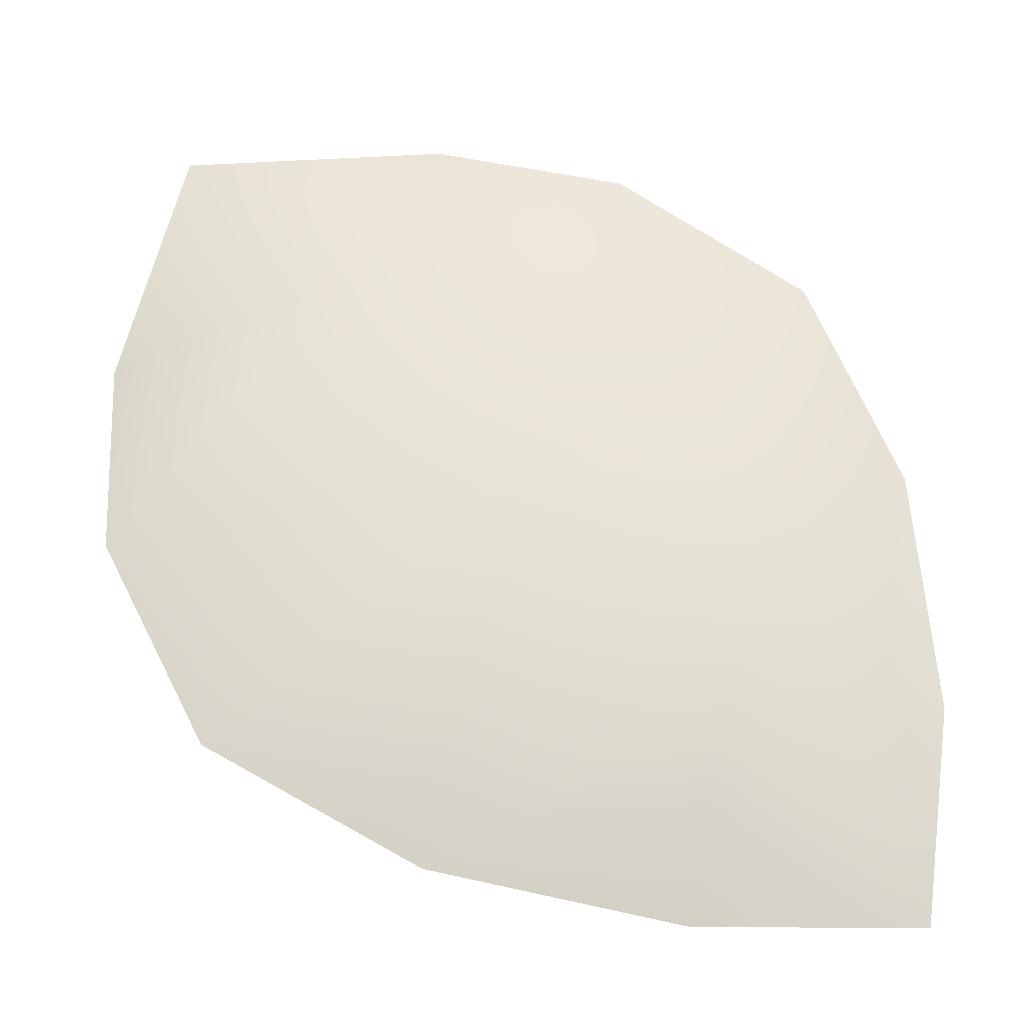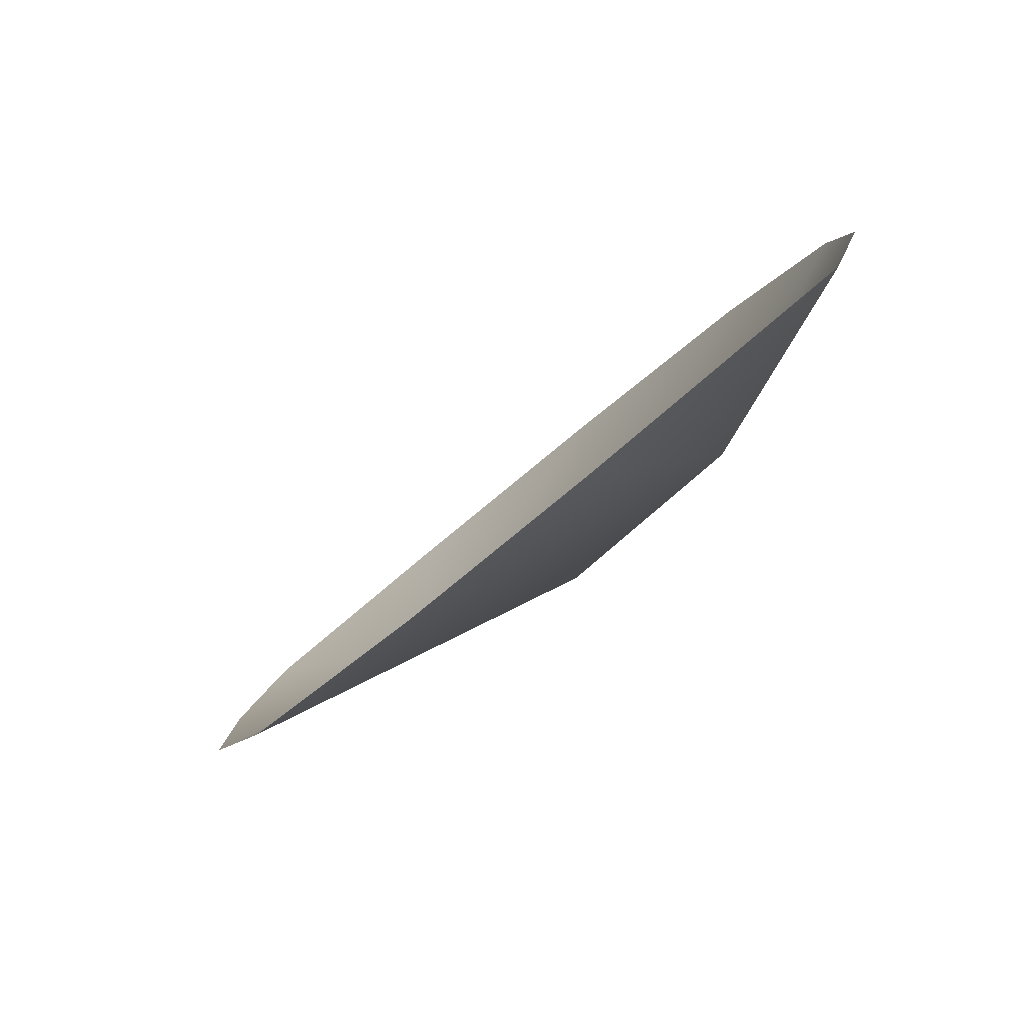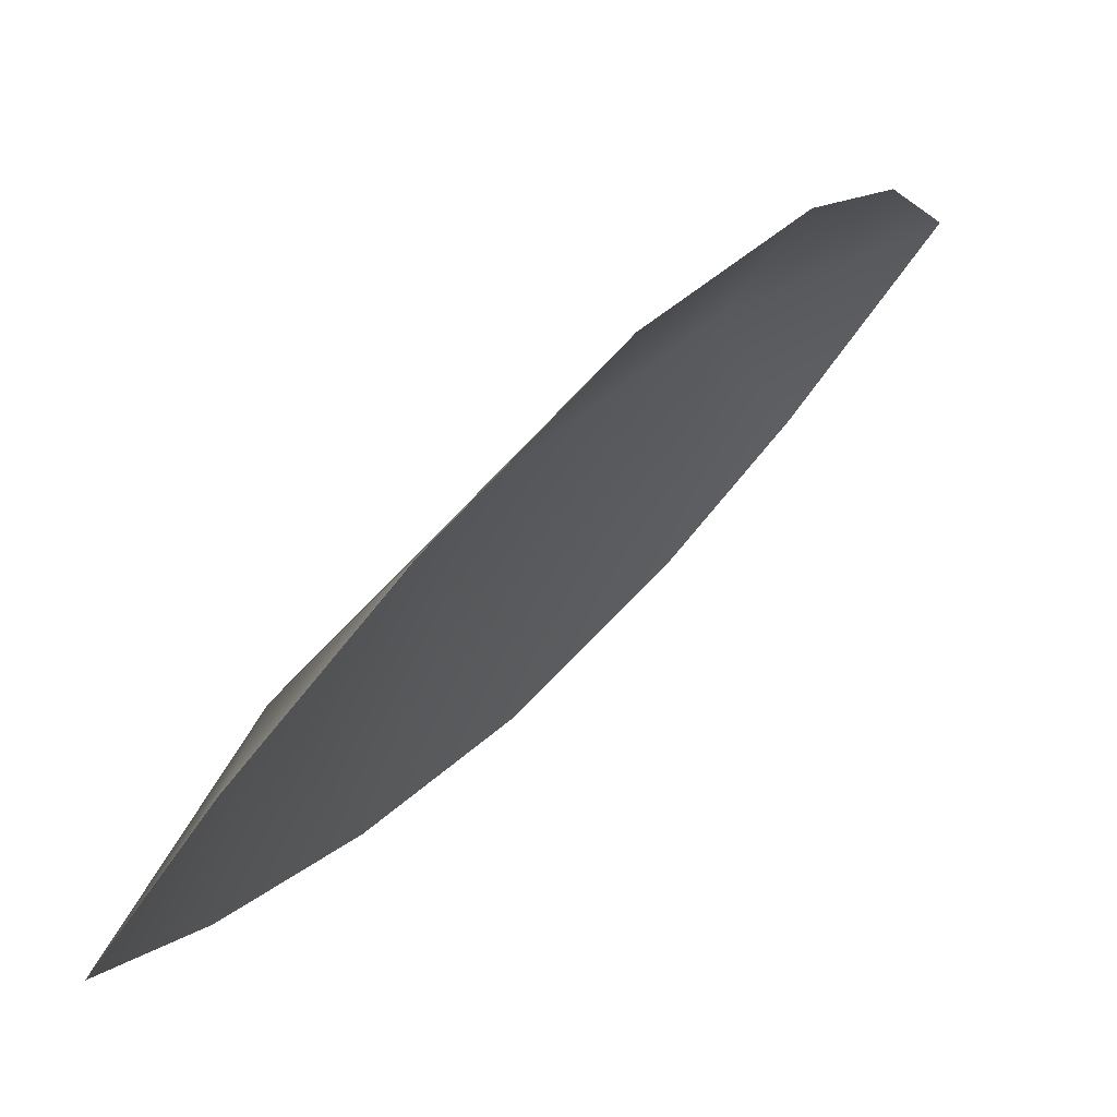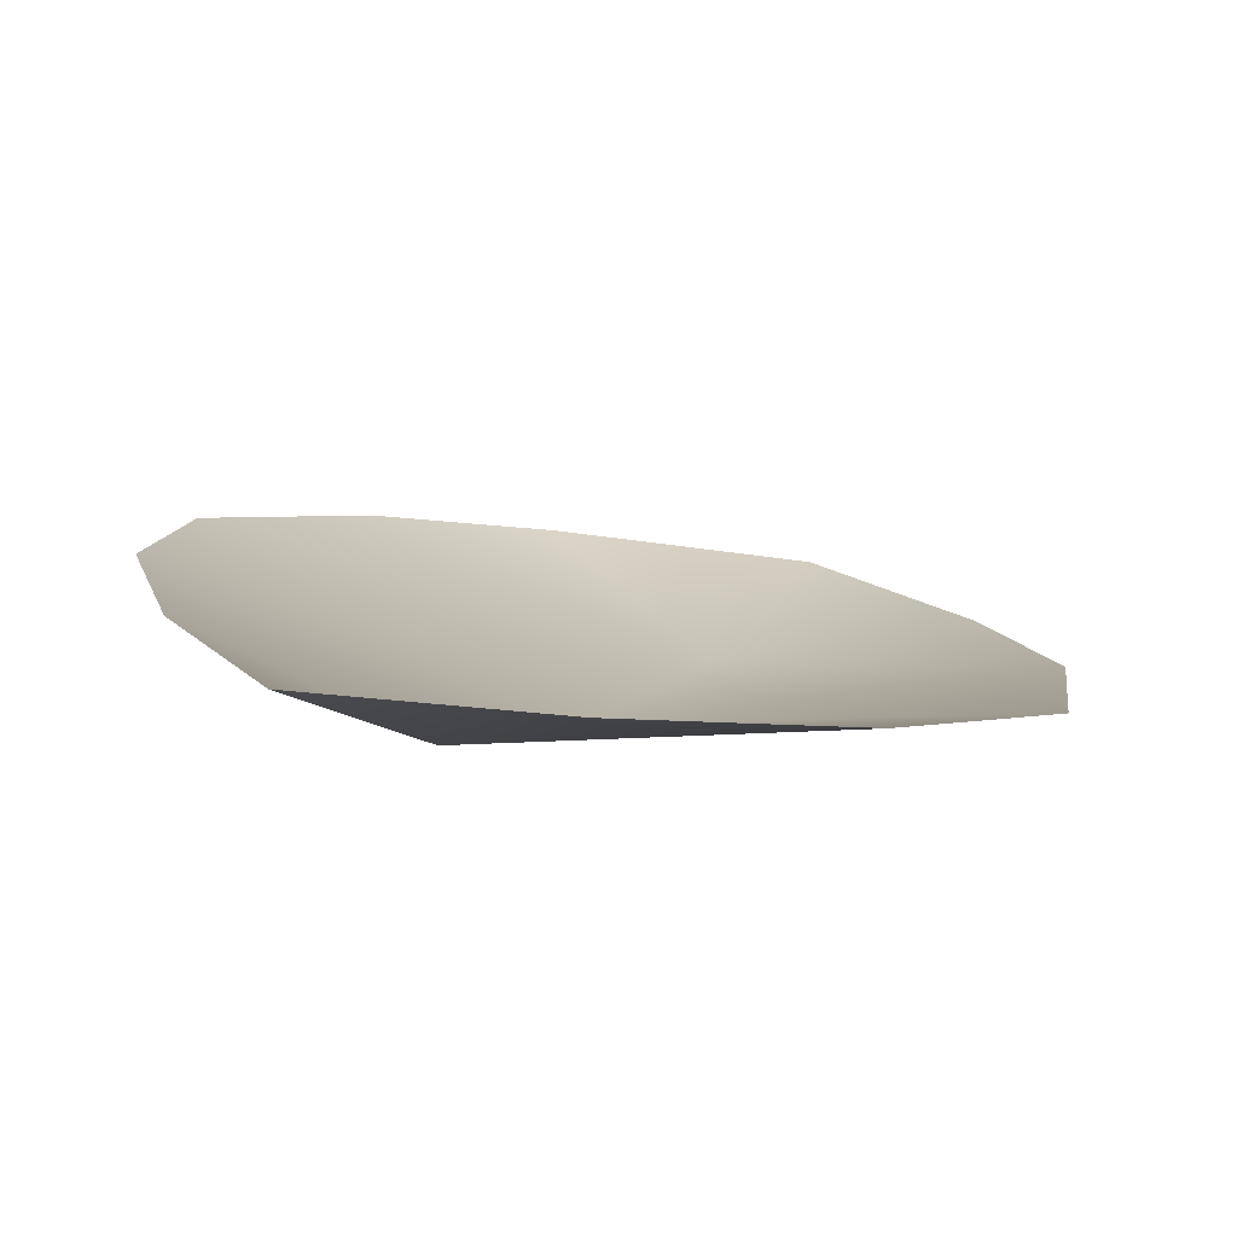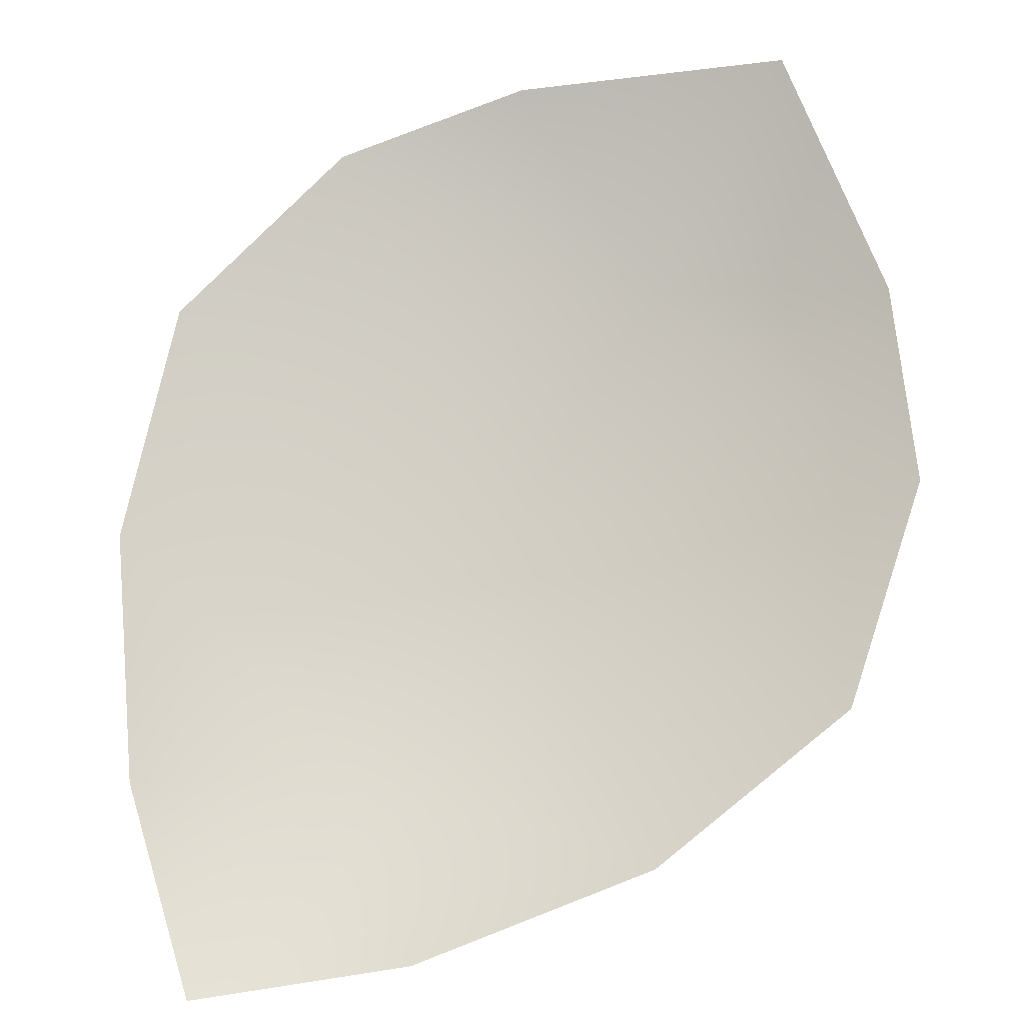
<metadata>
{"format":"obj","ext":"obj","renderer":"f3d","projection":"perspective","resolution":1024,"background":"white","views":[{"elev":13.0,"azim":-7.0,"up":"+Z"},{"elev":15.2,"azim":-81.2,"up":"+Y"},{"elev":3.3,"azim":105.3,"up":"+Z"},{"elev":-30.8,"azim":161.6,"up":"+Y"},{"elev":-54.5,"azim":-173.7,"up":"+Z"}]}
</metadata>
<code>
v  -10.25 -6.554 10.04
v  -7.51 -4.666 11.15
v  -9.05 -3.771 12.05
v  -11.71 -5.05 11.36
v  -7.335 -8.585 6.652
v  -6.914 -7.393 8.058
v  -8.774 -7.774 8.465
v  -6.899 -5.985 9.68
v  -10.69 -3.427 12.32
v  -12.98 -3.346 12.22
v  -13.74 -5.863 9.265
v  -12.98 -7.104 7.897
v  -9.219 -8.421 6.688
v  -11.27 -7.935 7.08
v  -13.67 -4.755 10.55
o Object041
g Object041
f 1 2 3 4
f 5 6 7
f 8 2 1 7
f 3 9 4
f 6 8 7
f 9 10 4
f 1 4 11 12
f 5 7 13
f 14 7 1 12
f 11 4 15
f 13 7 14
f 15 4 10

</code>
